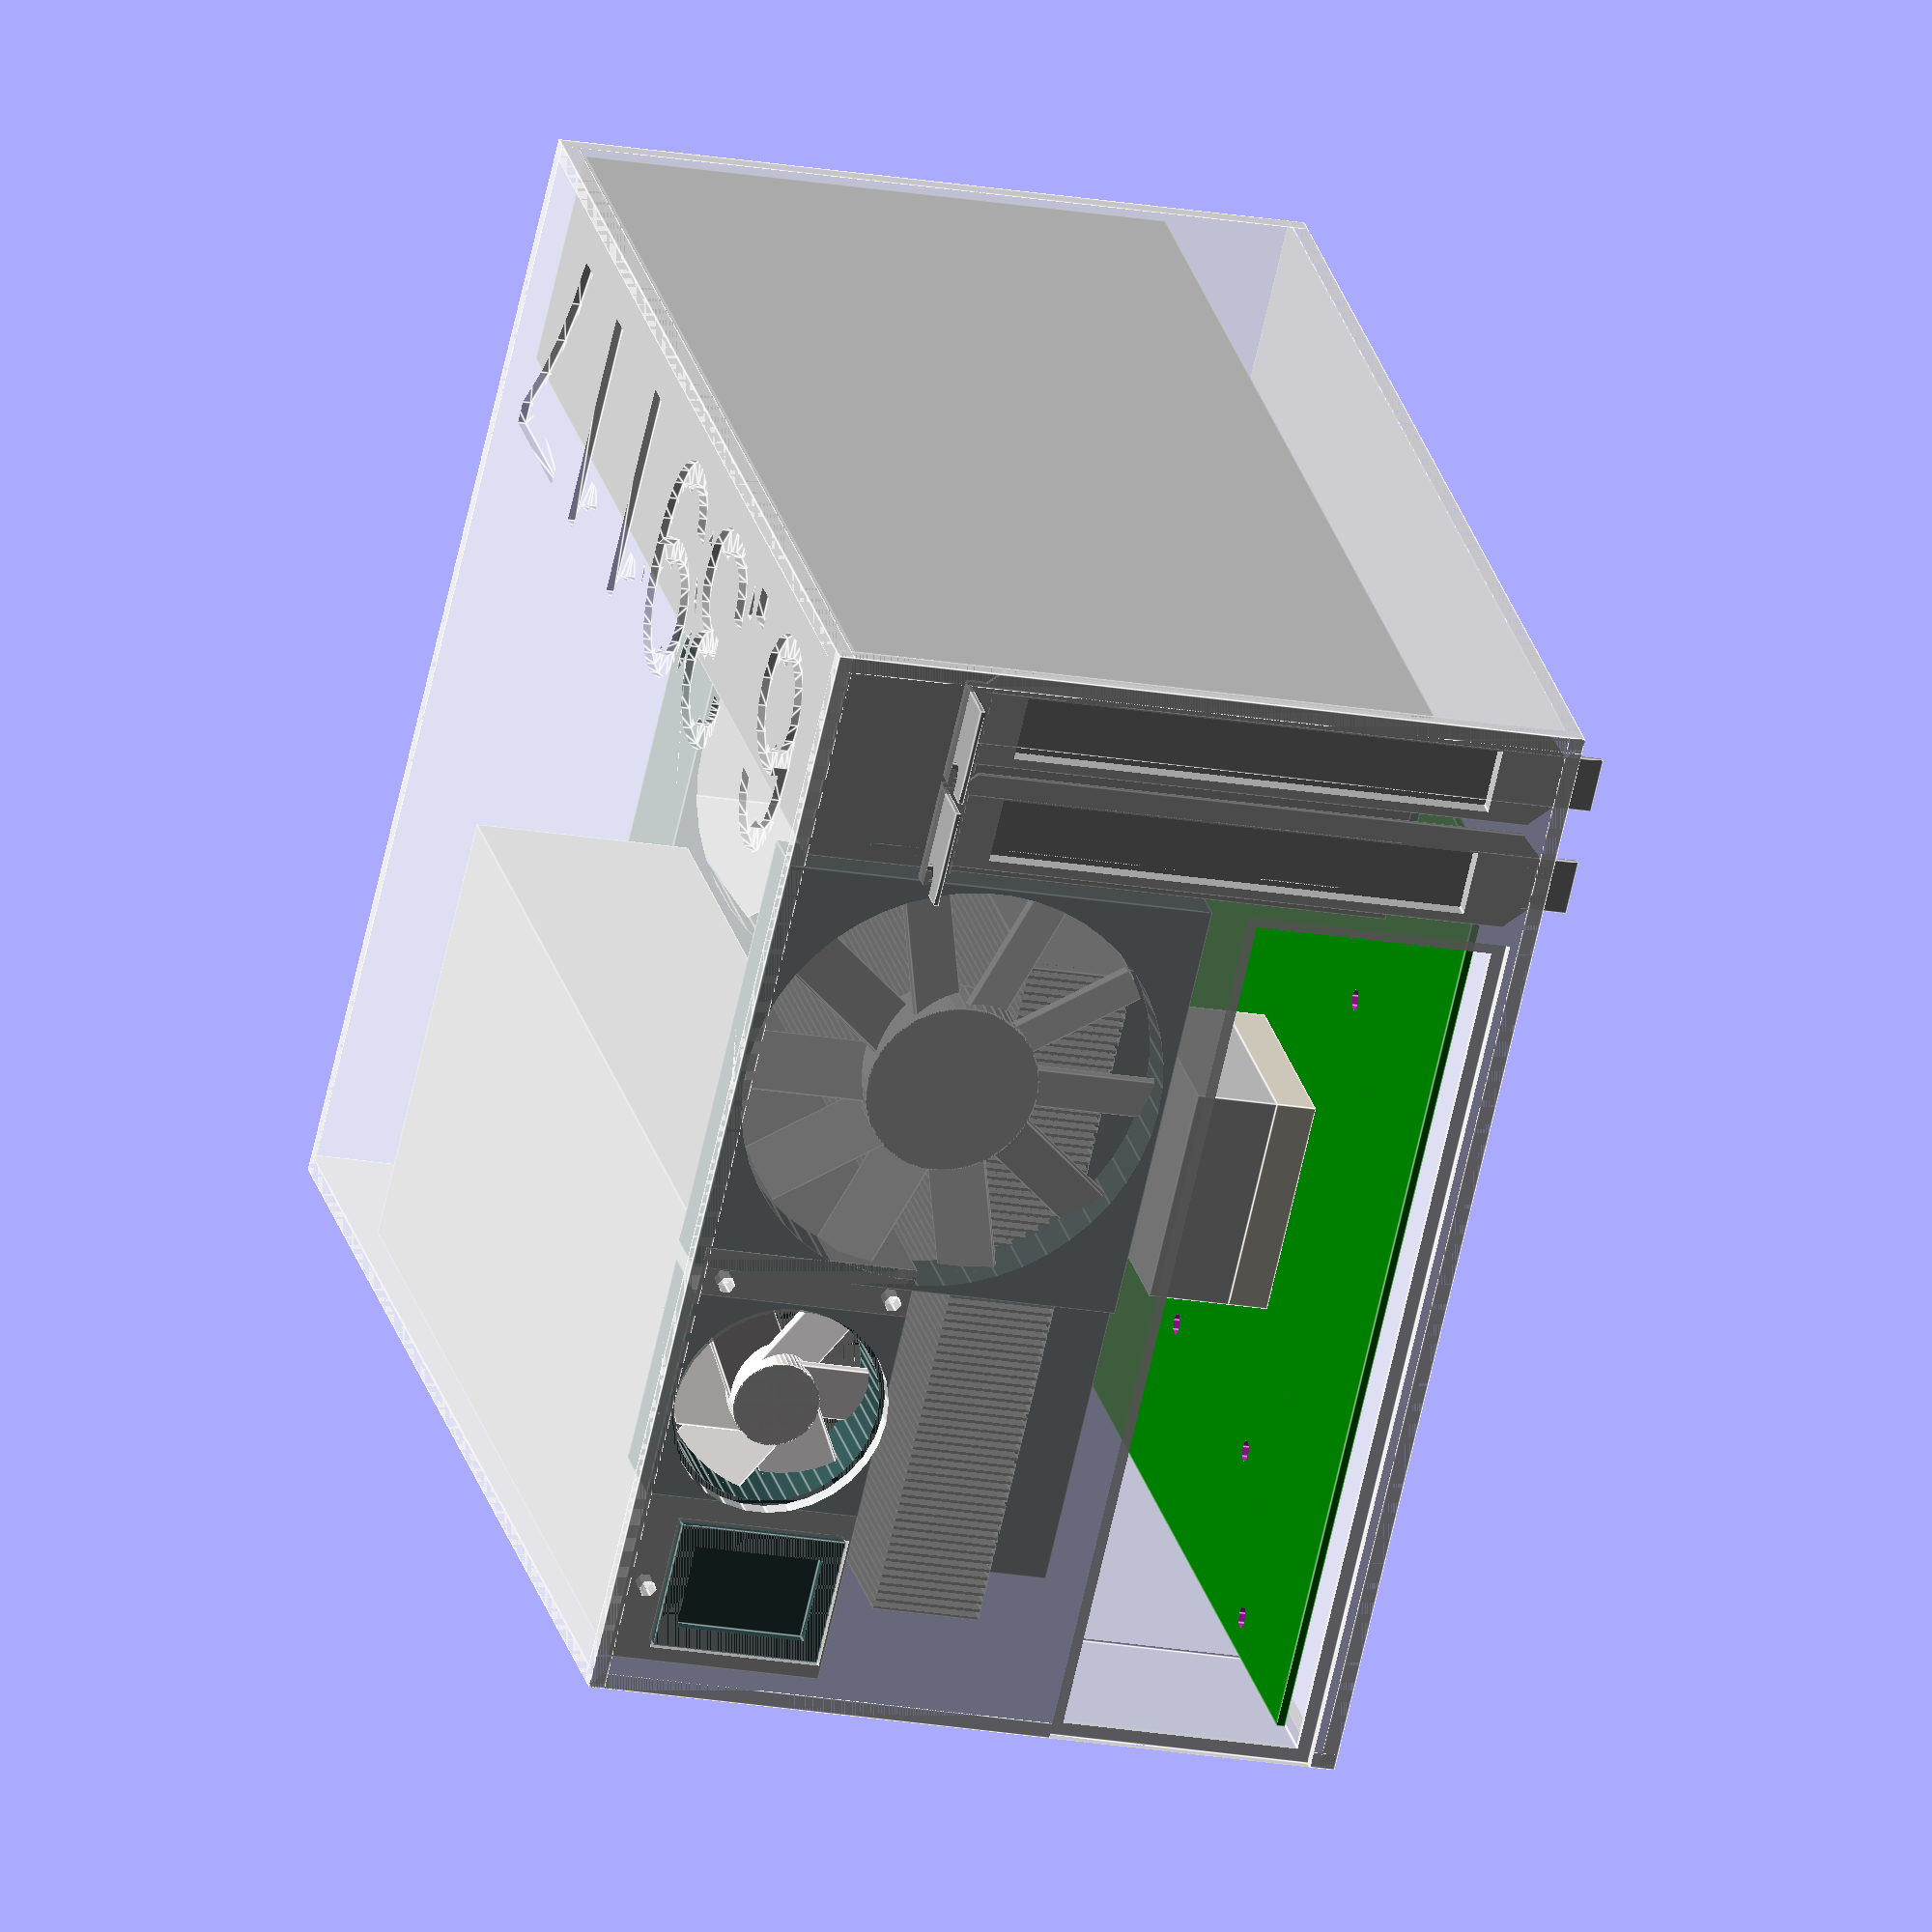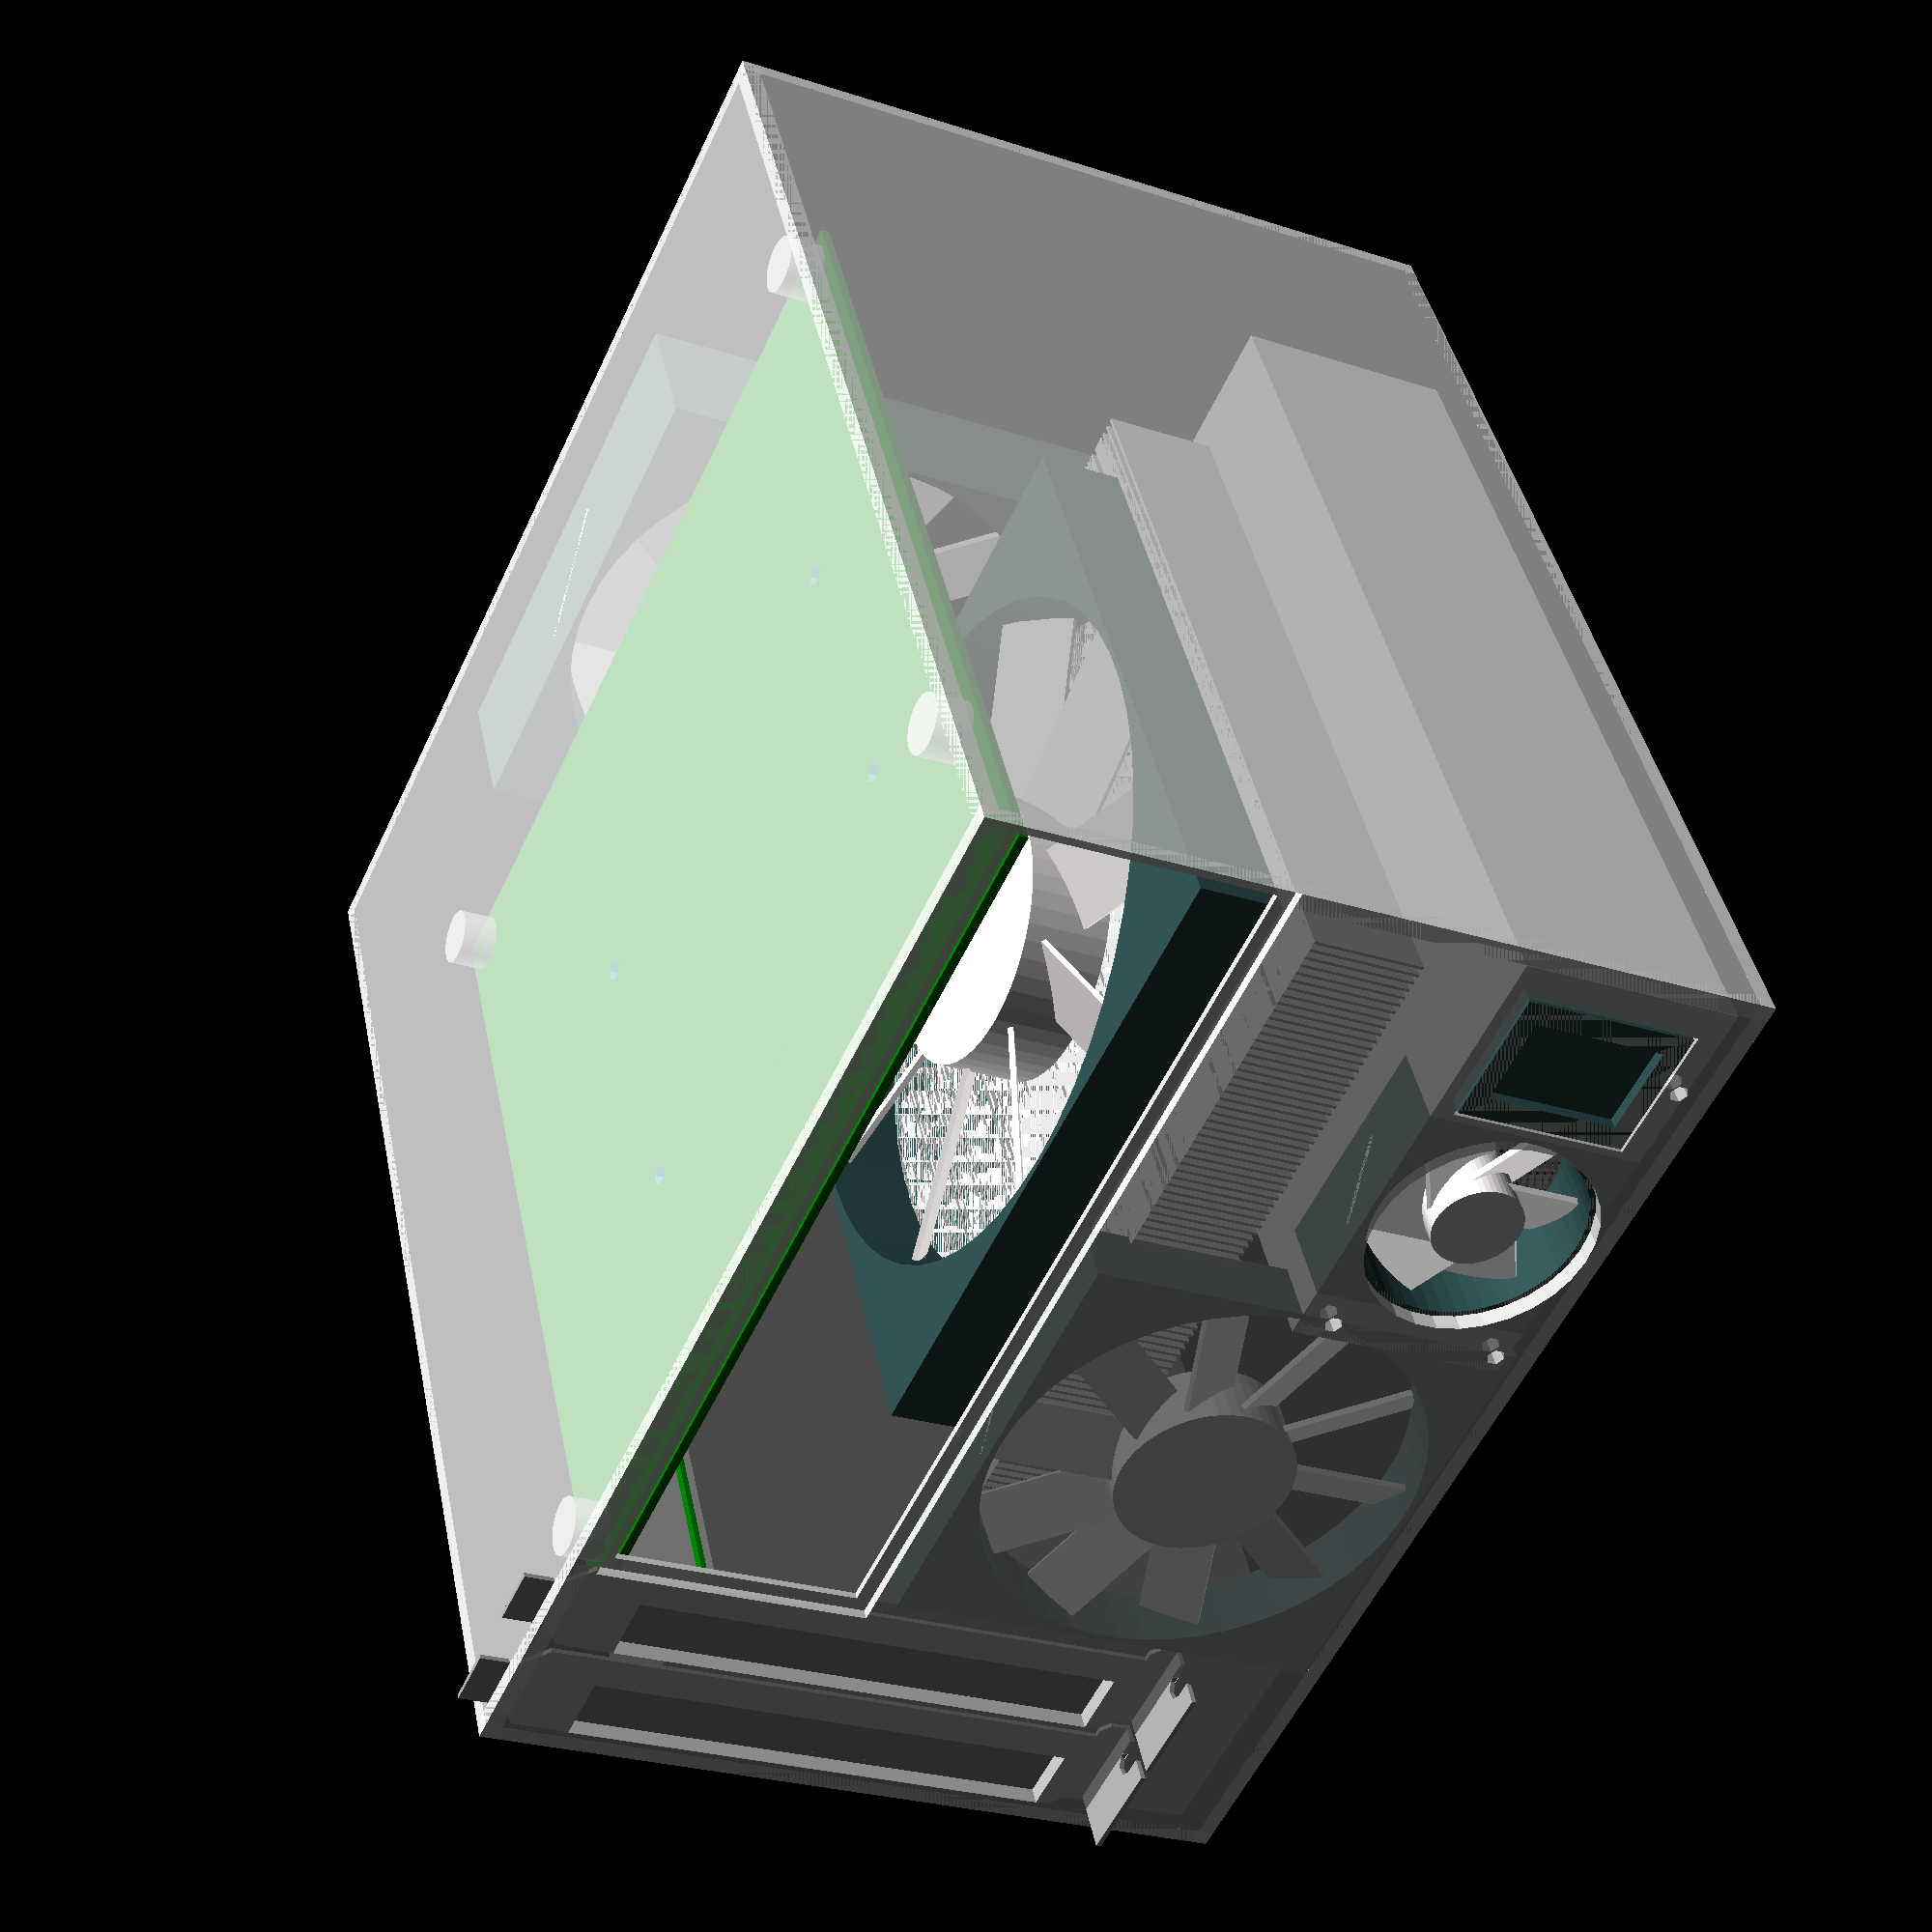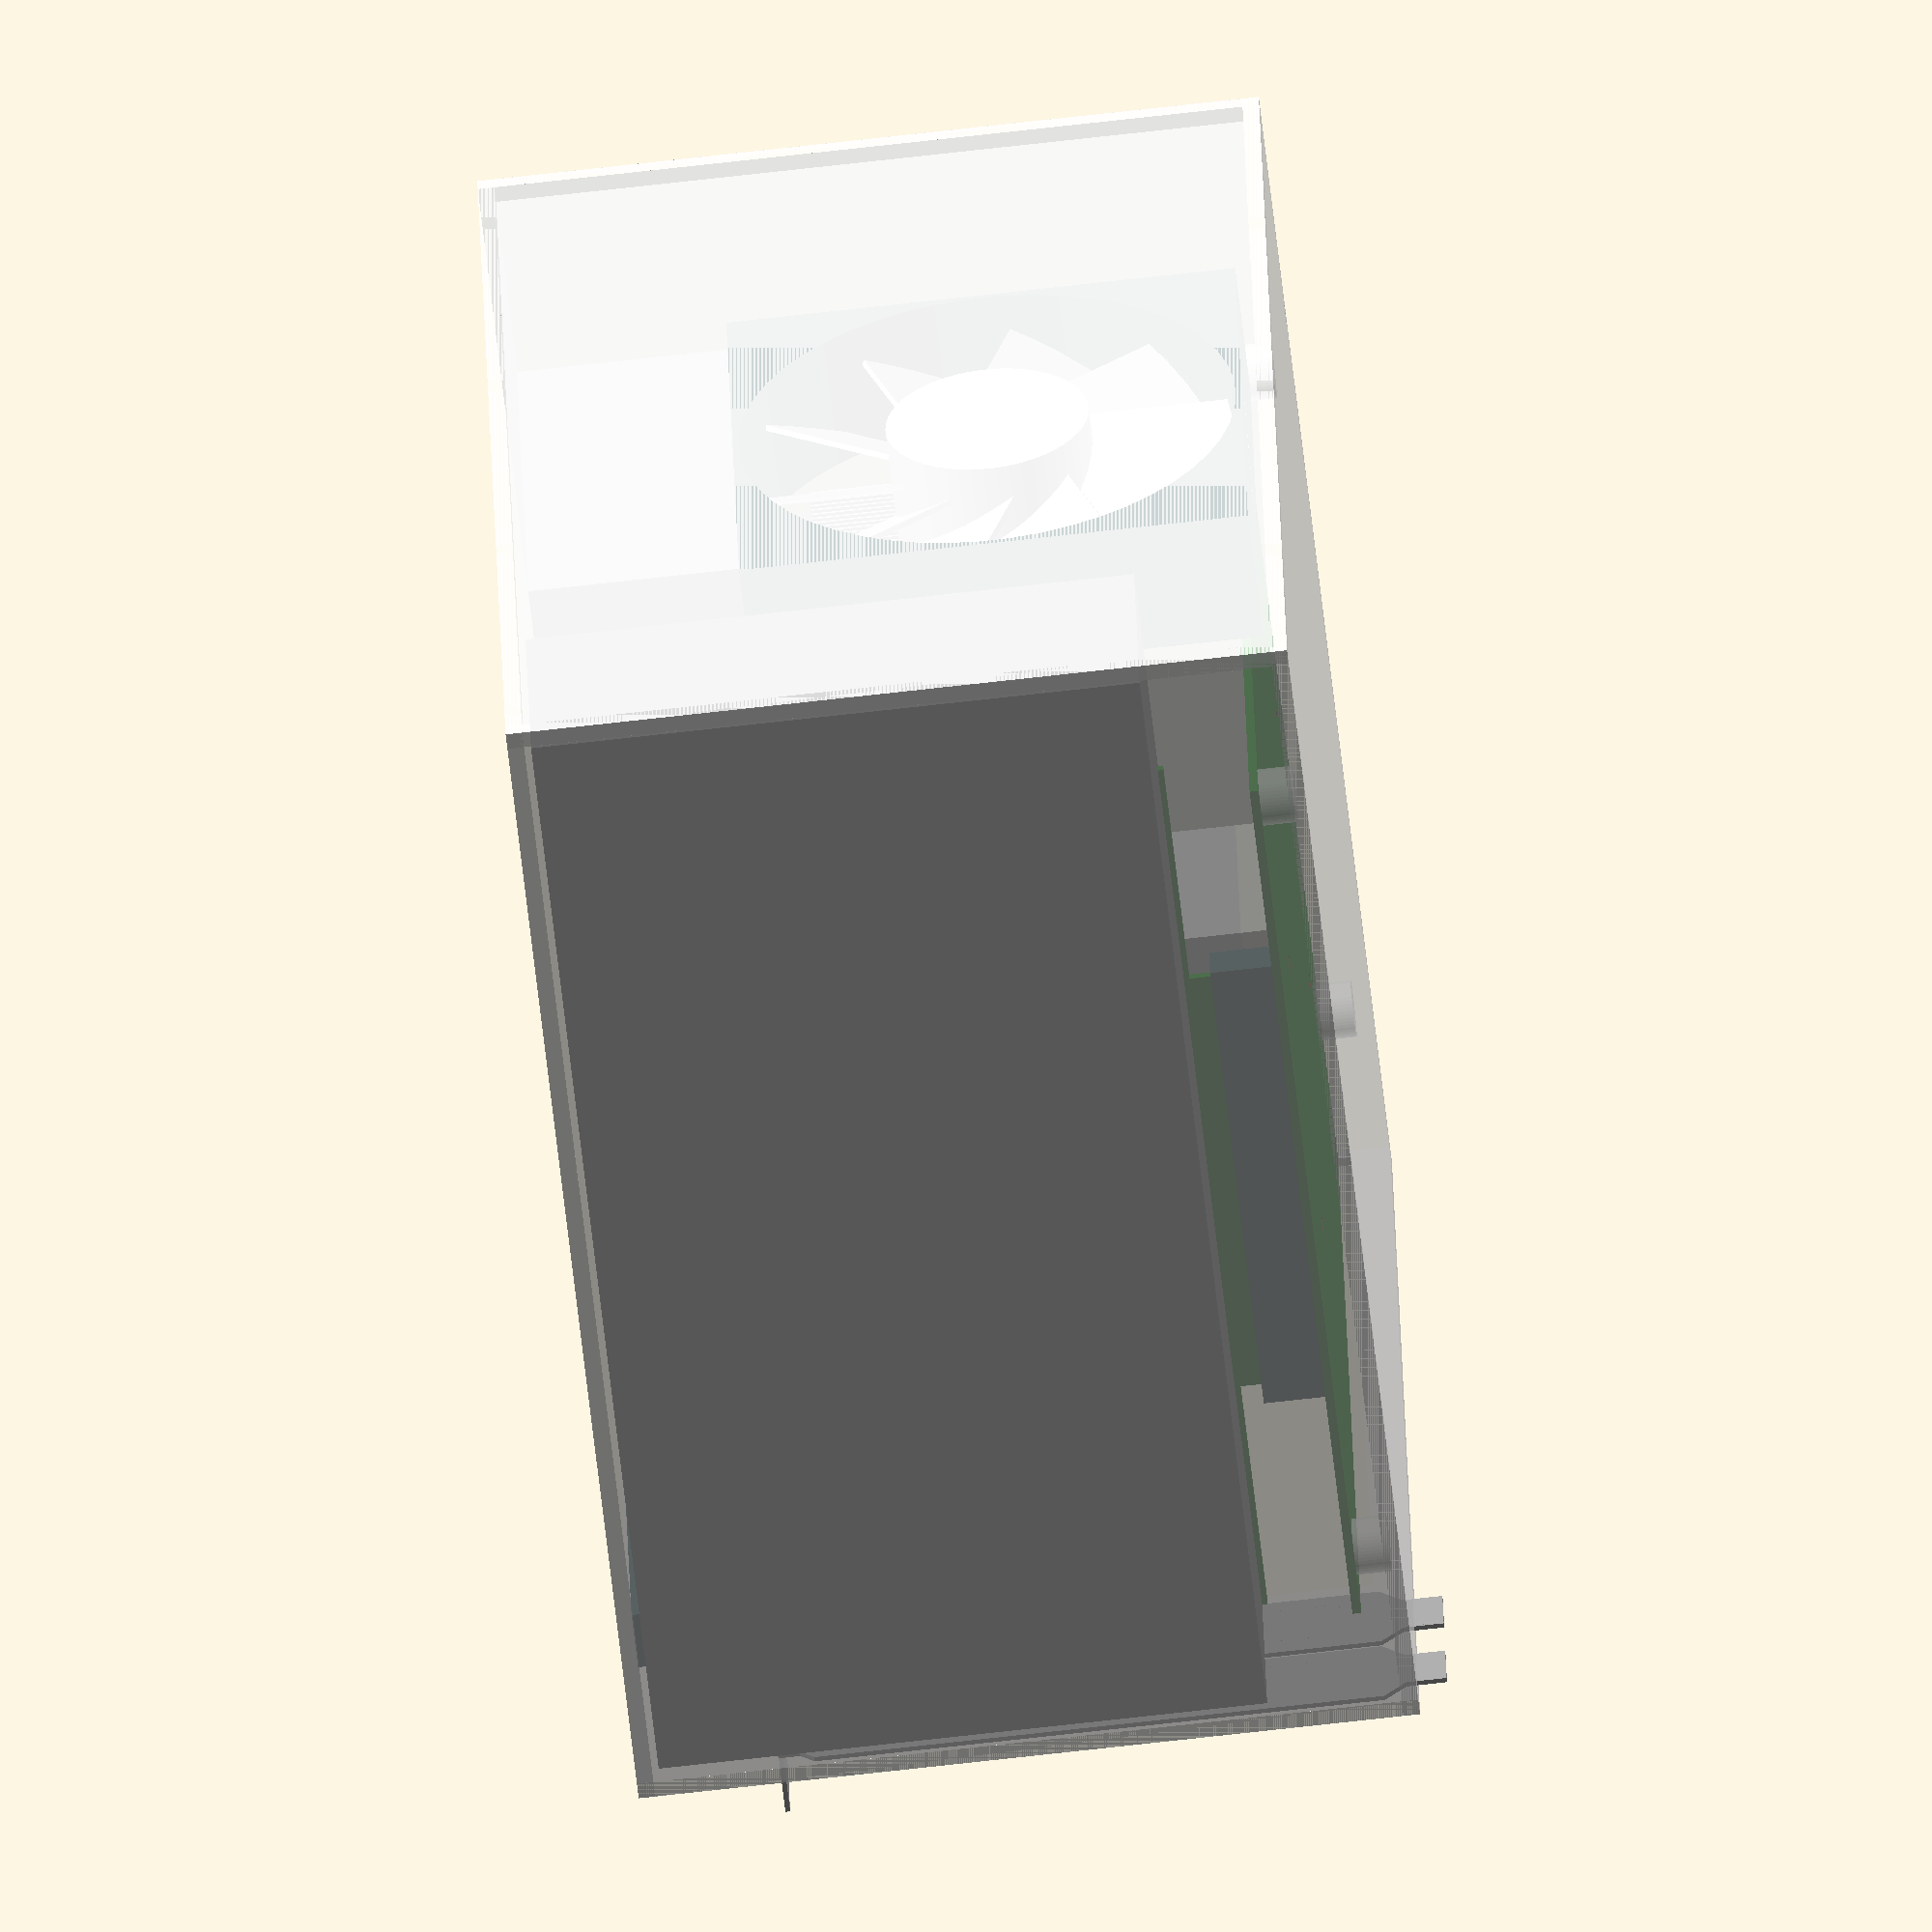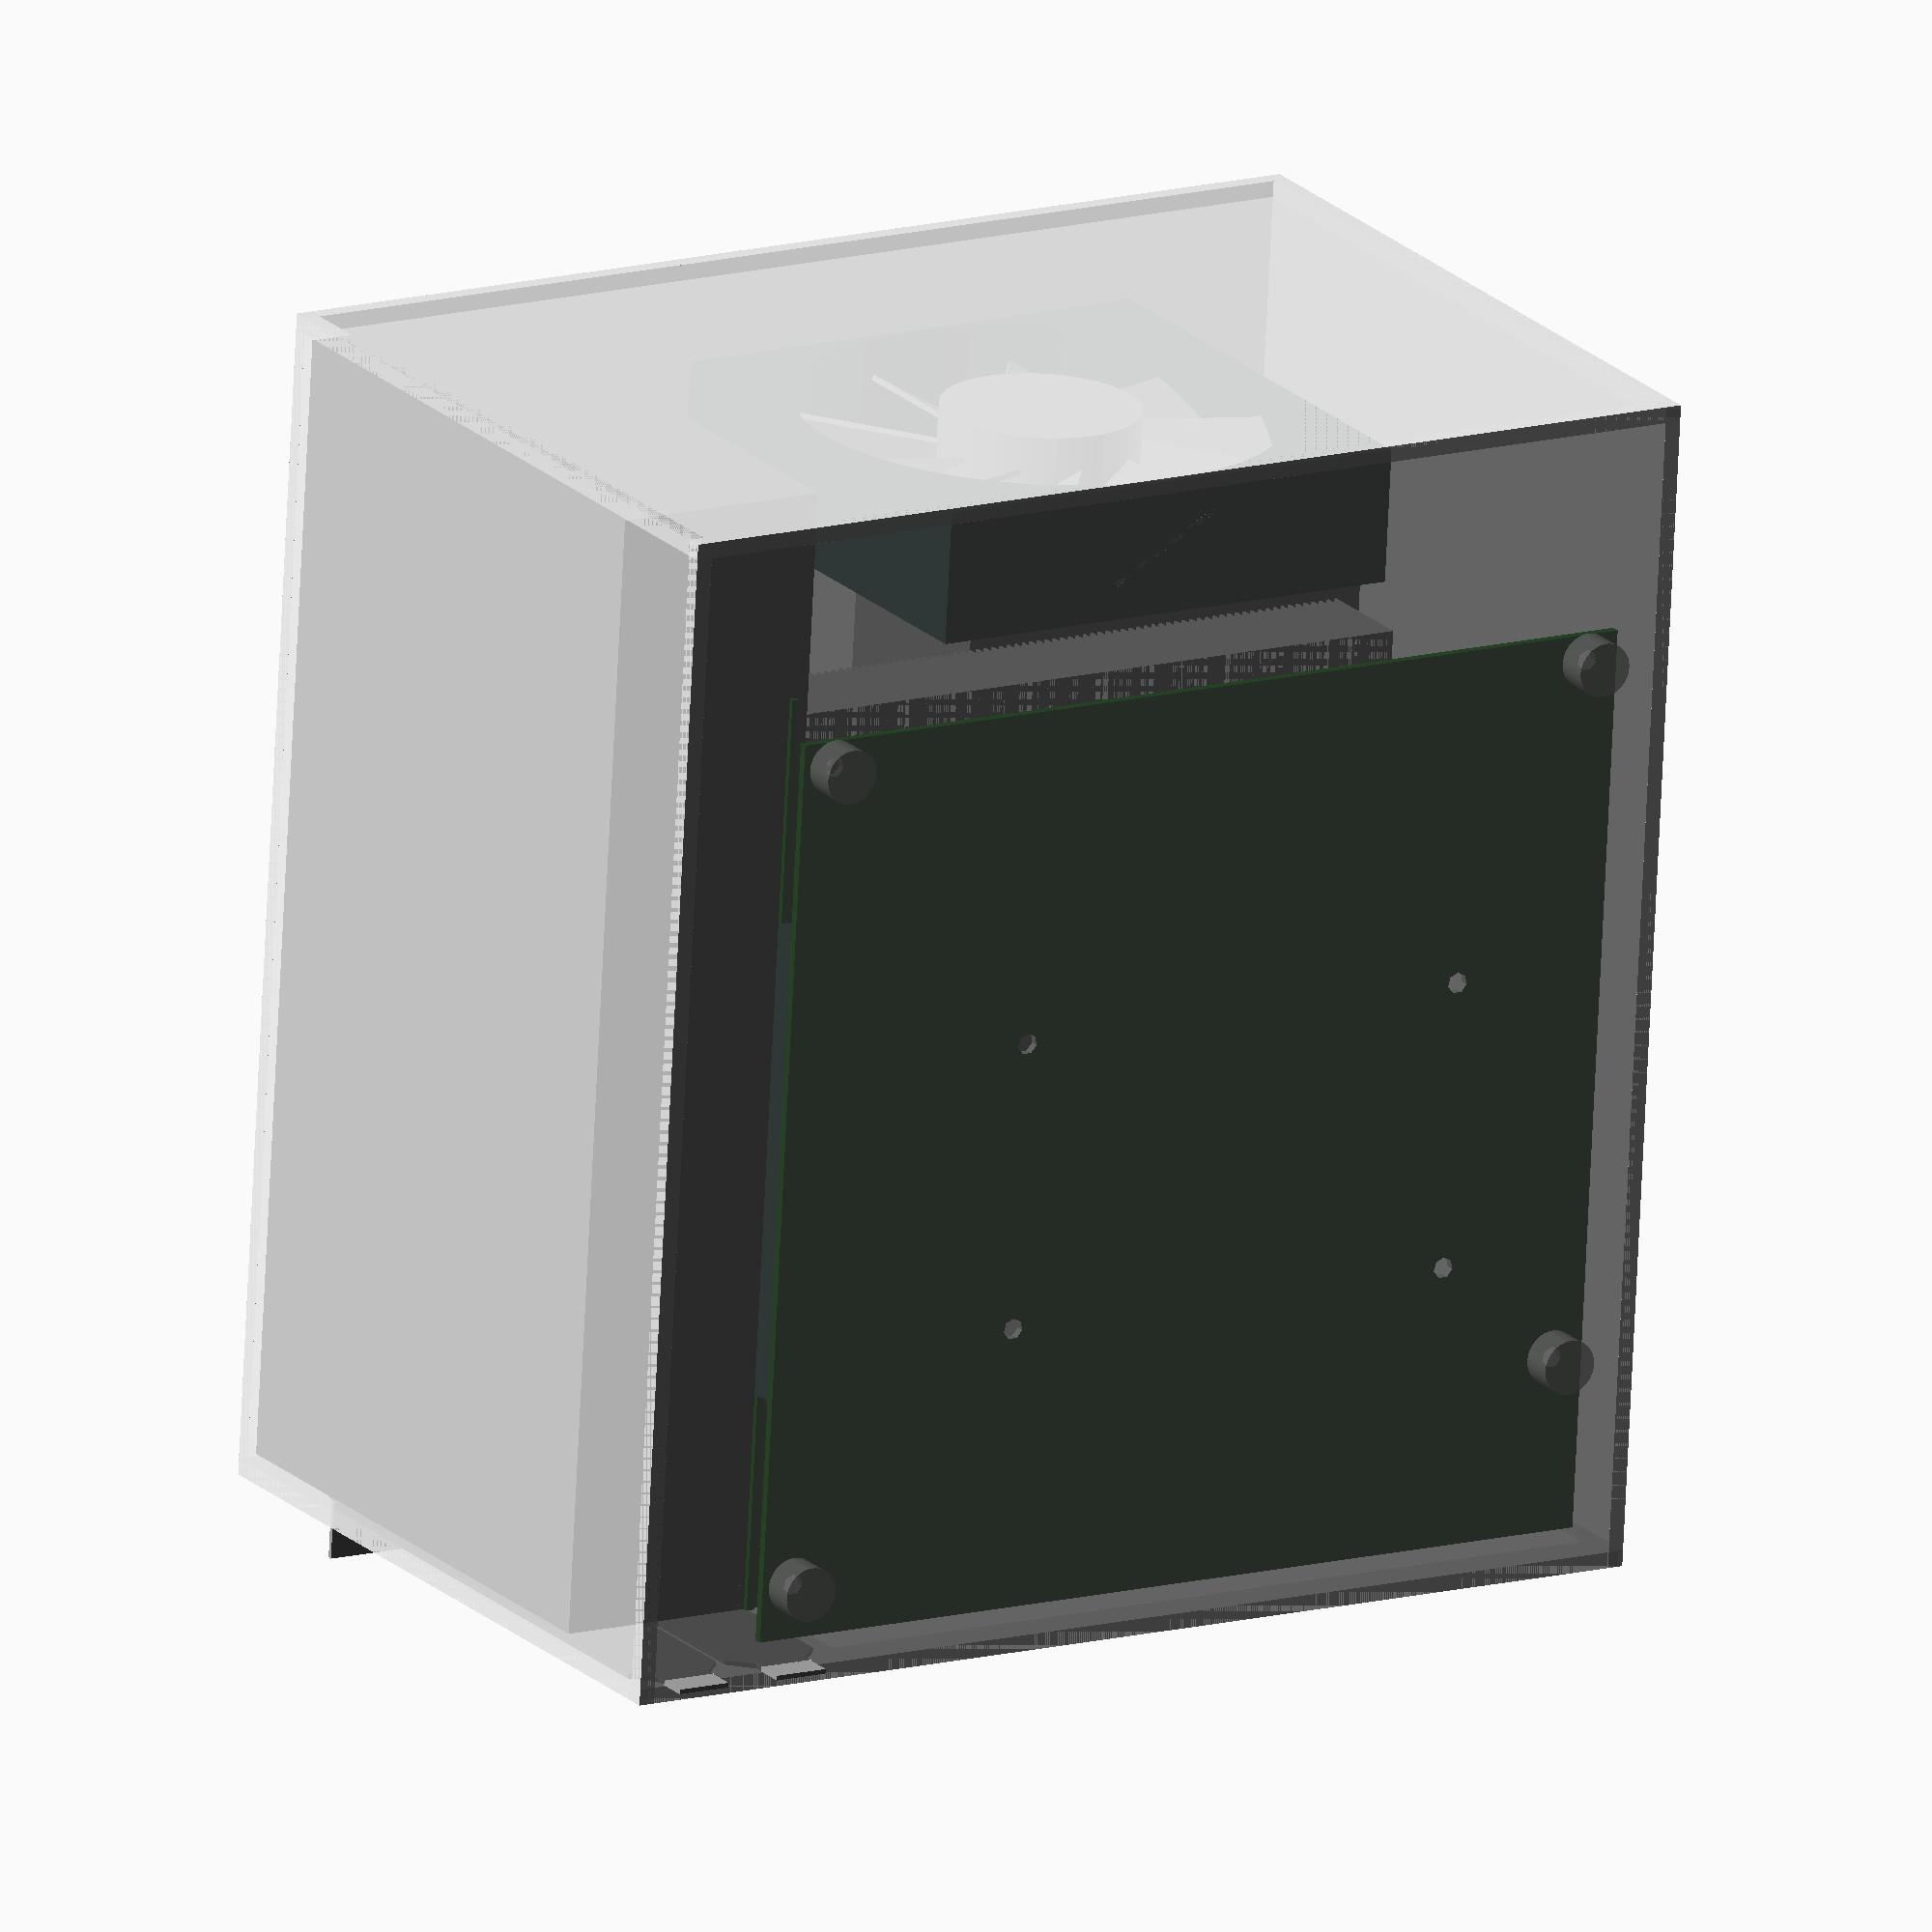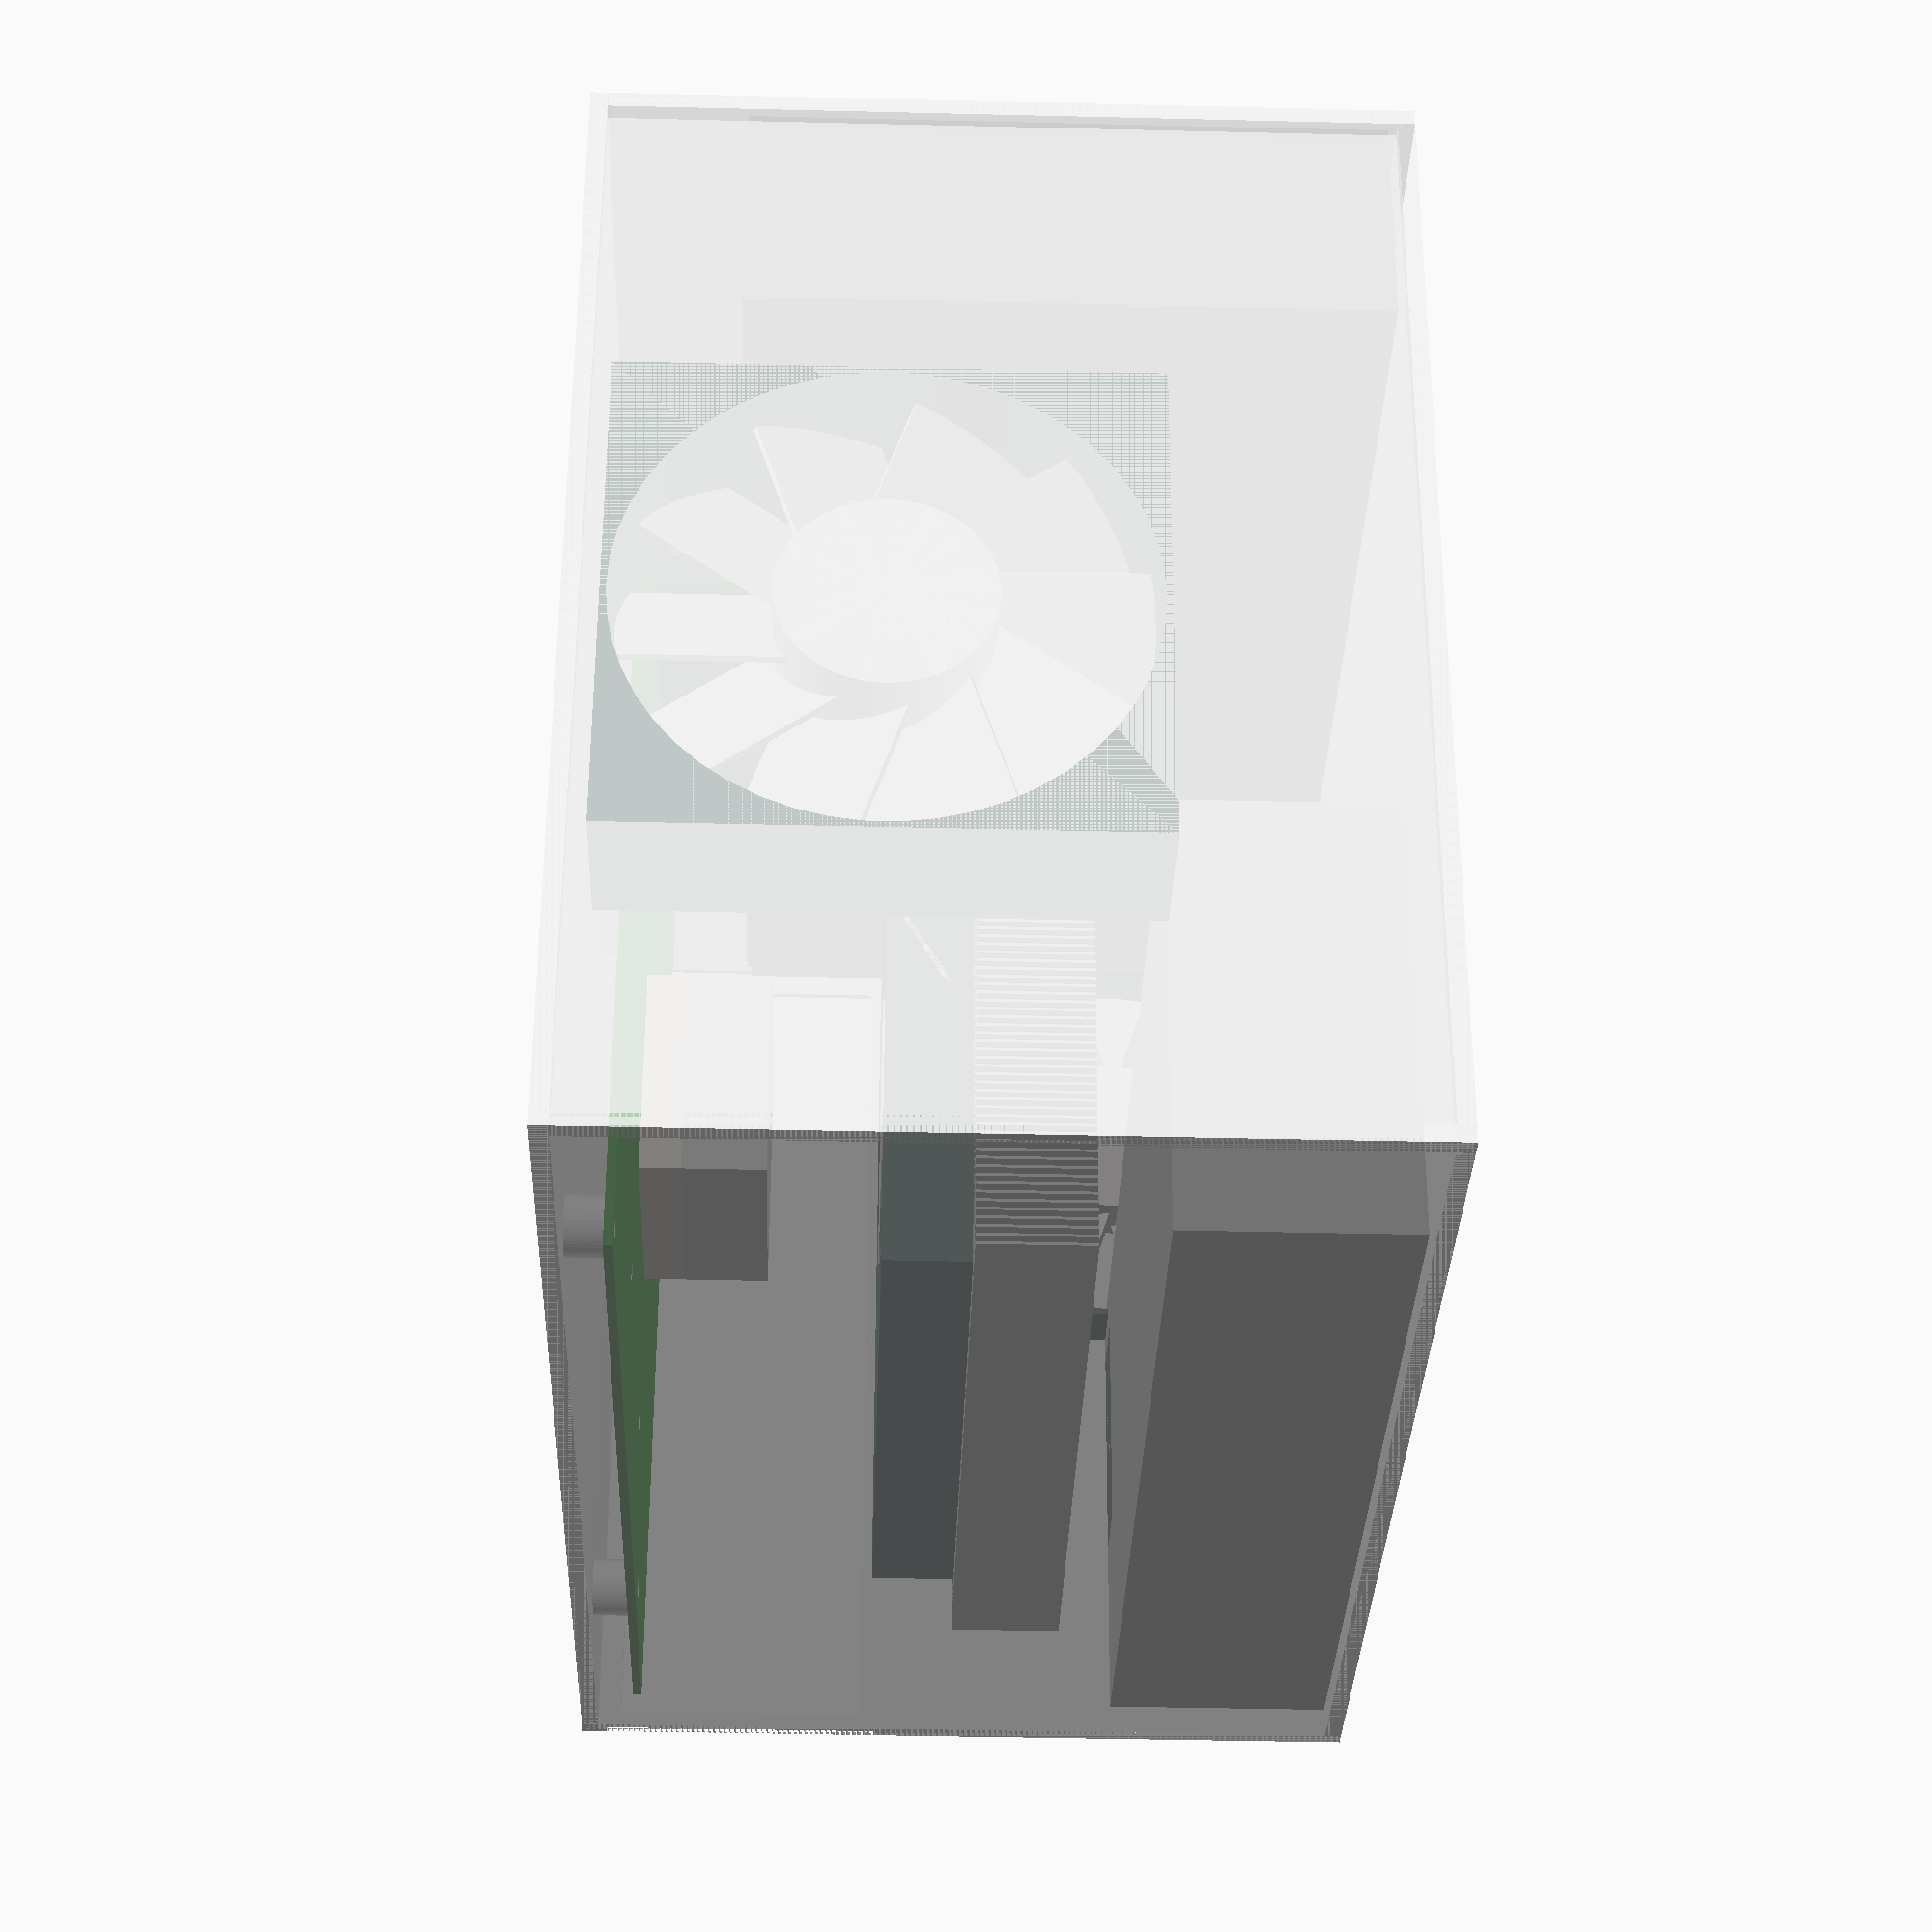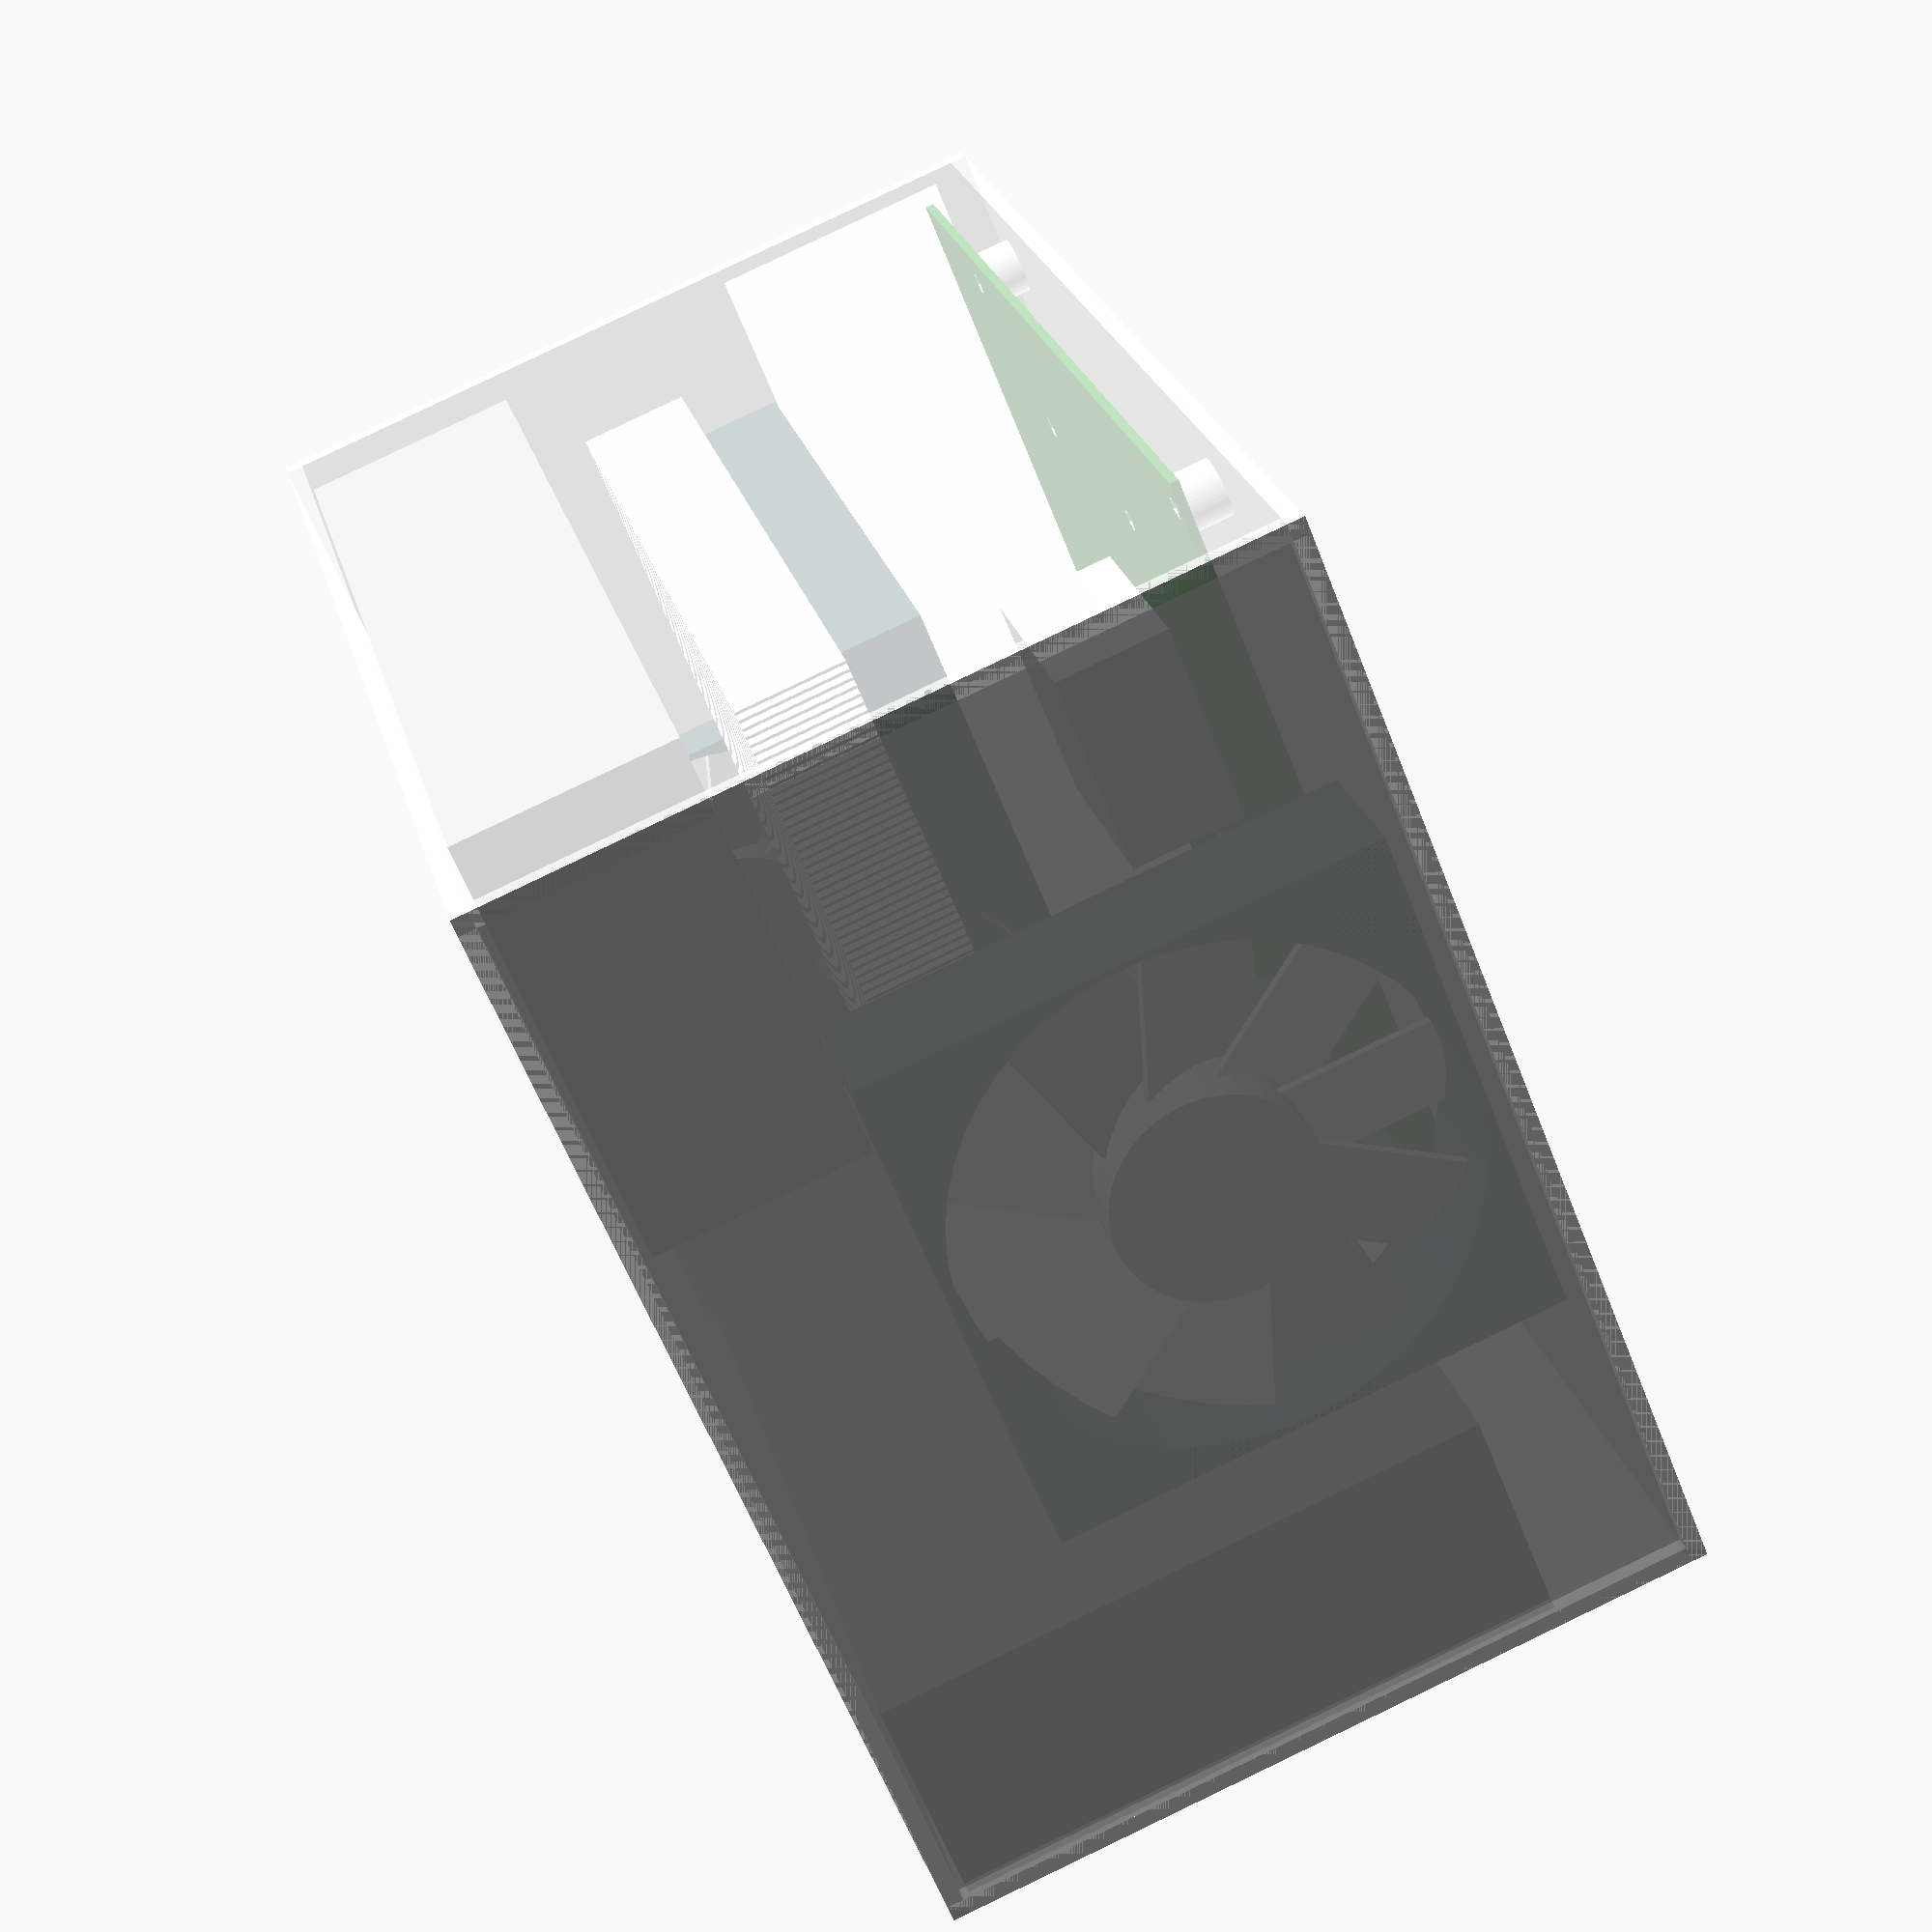
<openscad>
pcb_thickness = 1.57;
// Base PCB dimensions
miniitx = [170, 170, pcb_thickness];

// Motherboard mounting hold diameter and offsets (relative to hole c)
miniitx_hole = 3.96;
miniitx_hole_c = [10.16, 6.35];
miniitx_hole_f = [22.86, 157.48];
miniitx_hole_h = [154.94, 0];
miniitx_hole_j = [154.94, 157.48];
extra = 1.0;

// Keepouts on top and bottom of board
miniitx_bottom_keepout = 0.25 * 25.4;

// AM4 Socket specs
am4_holes = [80, 95, 54, 90]; // Center not measured
am4_socket = [40, 40, 7.35]; // Not measured

// Offset from origin corner of motherboard to the base of the PCI-e card
pci_e_offset = [46.94+10.16, 47.29-45.72+6.35, 114.55-111.15];

module motherboard(show_keepouts, socket_holes, socket) {
    area_a_keepout = [27, 15, 170-27-30, 170-15, 57];
    area_b_keepout = [0, 0, 170, 15, 16];
    area_c_keepout = [170-30, 15, 30, 170-15, 38];
    area_d_keepout = [0, 15, 27, 170-15, 39];
    
    difference() {
        union() {
            // The PCB
            color("Green", 1.0) {
                cube(miniitx);
            }
            translate([socket_holes[0]-socket[0]/2, socket_holes[1]-socket[1]/2, miniitx[2]]) {
                color("OldLace", 1.0) {
                    cube(socket);
                }
            }
        }
        
        // Mounting holes for the motherboard
        translate([miniitx_hole_c[0], miniitx_hole_c[1], -extra/2]) {
            cylinder(r = miniitx_hole/2, h = miniitx[2]+extra);
            for (hole = [miniitx_hole_f, miniitx_hole_h, miniitx_hole_j]) {
                translate([hole[0], hole[1], 0]) cylinder(r = miniitx_hole/2, h = miniitx[2]+extra);
            }
        }
        
        // Mounting holes for the CPU cooler
        translate([socket_holes[0], socket_holes[1], -extra/2]) {
            for (i = [-socket_holes[2]/2, socket_holes[2]/2]) {
                for (j = [-socket_holes[3]/2, socket_holes[3]/2]) {
                    translate([i, j, 0]) cylinder(r = miniitx_hole/2, h = miniitx[2]+extra);
                }
            }
        }
    }
    
    // PCI-e slot
    color("DarkSlateGray", 1.0) {
        translate([pci_e_offset[0]-14.5, pci_e_offset[1]-7.5/2, miniitx[2]]) cube([89.0, 7.5, 11.25]);
    }
    
    // Keepouts for visualization purposes
    color("GreenYellow", 0.25) {
        if (show_keepouts == true) {
            translate([0, 0, -miniitx_bottom_keepout]) cube([miniitx[0], miniitx[1], miniitx_bottom_keepout]);
            
            for (keepout = [area_a_keepout, area_b_keepout, area_c_keepout, area_d_keepout]) {
                translate([keepout[0], keepout[1], miniitx[2]]) {
                    cube([keepout[2], keepout[3], keepout[4]]);
                }
            }
        }
    }
}

module motherboard_standoff() {
    // Uxcell M3 threaded inserts from Amazon
    insert_r = 5.3/2;
    insert_h = 5.0;
    
    difference() {
        cylinder(r = (0.4*25.4)/2, h = miniitx_bottom_keepout);
        translate([0, 0, miniitx_bottom_keepout-insert_h]) cylinder(r = insert_r - 0.1, h = insert_h+extra);
    }
}

module motherboard_standoffs() {
    $fn = 50;
    
    // Mounting holes for the motherboard
    translate([miniitx_hole_c[0], miniitx_hole_c[1], 0]) {
        motherboard_standoff();
        for (hole = [miniitx_hole_f, miniitx_hole_h, miniitx_hole_j]) {
            translate([hole[0], hole[1], 0]) motherboard_standoff();
        }
    }
}

motherboard_back_edge = miniitx_hole_c[0]-12.27;
motherboard_back_panel_overhang = 158.75+7.52+6.35-miniitx[1];
motherboard_back_panel_lip = 2.54;

module motherboard_back_panel() {
    // Cut-out for the back panel i/o
    translate([-extra/2+motherboard_back_edge-wall, miniitx_hole_c[1]+7.52, -2.24]) {
        cube([extra/2+wall+motherboard_back_edge+39, 158.75, 44.45]);
        // Thin a 2.54mm area around the i/o down to a typical sheet metal thickness
        translate([0, -motherboard_back_panel_lip, -motherboard_back_panel_lip]) cube([extra/2+wall-1.2, 158.75+motherboard_back_panel_lip*2, 44.45+motherboard_back_panel_lip*2]);
    }
}   

module fan(size, thickness, blades) {
    // Center at base of exhaust side is datum
    $fn = 50;
    fan_wall = 1;
    
    color("DarkSlateGray", 1.0) {
        difference() {
            translate([-size/2, -size/2, 0]) {
                    cube([size, size, thickness]);
                }
            translate([0, 0, -extra/2]) cylinder(r = size/2-fan_wall, h = thickness + extra);
        }
    }
    
    color("Snow", 1.0) {
        cylinder(r = size/5, h = thickness);
        intersection() {
            for (i = [0:blades]) {
                rotate([0, 0, i*360/blades]) translate([0, -thickness/2, thickness/4]) rotate([-60, 0, 0]) cube([size/2, 1, thickness]);
            }
            cylinder(r = size/2-fan_wall*2, h = thickness);
        }
    }
}

flexatx = [81.5, 40];
flexatx_hole = 3.3;
flexatx_hole_a = [81.5-75.9, 4.1];
flexatx_hole_b = [81.5-75.9, 4.1+31.5];
flexatx_hole_c = [81.5-15.2, 36.5];
iec = [3, 24, 31];

module flexatx(length) {
    color("Silver", 1.0) {
        difference() {
            cube([length, flexatx[0], flexatx[1]]);
            
            // Cut out the standard mounting holes
            for (hole = [flexatx_hole_a, flexatx_hole_b, flexatx_hole_c]) {
                translate([-extra, hole[0], hole[1]]) {
                    rotate([0, 90, 0]) cylinder(r = flexatx_hole/2, h = 30);
                }
            }
            translate([-extra, flexatx[0]-52.4-40/2, -extra/2]) cube([15+extra, 40, 40+extra]);
        }
    }
    
    // Add a 40mm fan in the location used by Delta
    translate([0, flexatx[0]-52.4, flexatx[1]/2]) rotate([0, 90, 0]) fan(40, 15, 6);
    
    // IEC C14 placeholder
    color("DarkSlateGray", 1.0) {
        translate([-iec[0], flexatx[0]-iec[1]-4.4, 2]) {
            difference() {
                cube(iec);
                translate([-extra/2, 4, 3.5]) cube([2+extra/2, 16, 24]);
            }
        }
    }
}

module flexatx_cutout(fan) {
    cutout_extra = 0.5;
    
    // Mounting holes
    for (hole = [flexatx_hole_a, flexatx_hole_b, flexatx_hole_c]) {
        translate([-15, hole[0], hole[1]]) {
            rotate([0, 90, 0]) cylinder(r = flexatx_hole/2, h = 30);
        }
    }
    
    // IEC power plug hole
    translate([-15, flexatx[0]-iec[1]-4.4-cutout_extra, 2-cutout_extra]) {
        cube([30, iec[1]+cutout_extra*2, iec[2]+cutout_extra*2]);
    }
    
    // Fan hole
    if (fan == true) {
        translate([-15, flexatx[0]-52.4, flexatx[1]/2]) rotate([0, 90, 0]) cylinder(r = 20, h = 30);
    }
}

zotac = [211, 40.41, 125];

pci_bracket_thickness = 0.86;
pci_bracket_hole = 4.42;
pci_bracket_width = 18.42;
pci_bracket_tab_offset = 4.11;
pci_bracket_tab_width = 14.30-pci_bracket_tab_offset;

module pci_bracket() {
    color("DarkGray", 1.0) rotate([0, 0, 180]) {
        // Using the center of the screw hole where it intersects the case as datum
        hole_overhang = 21.59-pci_bracket_width;
        difference() {
            translate([-5.08, -hole_overhang, 0]) {
                cube([11.43, pci_bracket_width, pci_bracket_thickness]);
                translate([-pci_bracket_thickness, 0, -4.56]) cube([pci_bracket_thickness, pci_bracket_width, 4.56+pci_bracket_thickness]);
            }
            translate([0, 0, -extra/2]) {
                cylinder(r = pci_bracket_hole/2, h = pci_bracket_thickness+extra);
                translate([-pci_bracket_hole/2, -hole_overhang-extra, -extra]) {
                    cube([pci_bracket_hole, hole_overhang+extra, pci_bracket_thickness+extra*2]);
                }
            }
            translate([-5.08-pci_bracket_thickness-extra/2, -hole_overhang, -2.92]) rotate([225, 0, 0]) cube([pci_bracket_thickness+extra, 3, 3]);
        }
        
        translate([-5.08-pci_bracket_thickness, 0, -112.75]) {
            difference() {
                cube([pci_bracket_thickness, pci_bracket_width, 112.75+pci_bracket_thickness]);
                translate([-extra/2, pci_bracket_width-2.54, 112.75-3.94+pci_bracket_thickness]) {
                    cube([pci_bracket_thickness+extra, 2.54+extra, 3.94+extra]);
                    rotate([-45, 0, 0]) cube([pci_bracket_thickness+extra, 2.54+extra, 3.94+extra]);
                }
                
                translate([-extra/2, pci_bracket_tab_offset, 0]) rotate([135, 0, 0]) cube([pci_bracket_thickness+extra, 10, 10]);
                translate([-extra/2, pci_bracket_width-pci_bracket_tab_offset, 0]) rotate([-45, 0, 0]) cube([pci_bracket_thickness+extra, 10, 10]);
            }
        }
        
        translate([-5.08-pci_bracket_thickness, pci_bracket_tab_offset, -120.02]) {
            cube([pci_bracket_thickness, pci_bracket_tab_width, 120.02+pci_bracket_thickness]);
        }
    }
}

module pci_bracket_cutout() {
    io_cutout = [12.06, 89.90];
    slot_extra = 0.1;
    
    minkowski() {
        pci_bracket();
        cube([slot_extra*2, slot_extra*2, slot_extra*2], true);
    }

    // I/O Cutout
    translate([-15, -2.84-0.35-io_cutout[0], -10.16-io_cutout[1]]) {
        cube([30, io_cutout[0], io_cutout[1]]);
    }
}

pci_e_front_edge = -57.15;
pci_e_cutout_height = 8.25+(111.15-106.65);
pci_e_spacing = 47.29-26.97;

module dual_gpu(length) {
    // Using the bottom center of the notch as the datum
    color("Green", 1.0) {
        difference() {
            translate([pci_e_front_edge, -pcb_thickness/2, 0]) cube([length, pcb_thickness, 111.15]);
            translate([pci_e_front_edge-extra, -pcb_thickness/2-extra/2, 0-extra]) cube([-pci_e_front_edge+extra-12.15, pcb_thickness+extra, pci_e_cutout_height]);
            translate([72.15, -pcb_thickness/2-extra/2, 0-extra]) cube([length-72.15+extra, pcb_thickness+extra, pci_e_cutout_height]);
        }
    }
    
    translate([-64.13, 2.84-pcb_thickness, 100.36]) {
        pci_bracket();
        translate([0, -pci_e_spacing, 0]) pci_bracket();
    }
}

module dual_gpu_cutout() {
    translate([-64.13, 2.84-pcb_thickness, 100.36]) {
        pci_bracket_cutout();
        translate([0, -pci_e_spacing, 0]) pci_bracket_cutout();
    }
}

zotac_1080_mini_length = 211; // TODO: Needs measurement

module zotac_1080_mini() {
    dual_gpu(172.48);
    color("DimGray", 1.0) {
        translate([pci_e_front_edge, -(40.41-3), pci_e_cutout_height]) cube([zotac_1080_mini_length, 40.41, 110]);
    }
}

// Generic rectangular heatsink with fins
module heatsink(size, base, fins) {
    translate([-size[0]/2, -size[1]/2, 0]) {
        color("Gainsboro") {
            difference() {
                cube(size);
                for (i = [0:fins-1]) {
                    translate([-extra/2, i*(size[1]-size[1]/fins/3)/fins + size[1]/fins/3, base]) cube([size[0]+extra, 2*size[1]/fins/3, size[2]-base+extra]);
                }
            }
        }
    }
}

cryorig_c7_size = [97, 97, 47+15];

module cryorig_c7() {
    heatsink([cryorig_c7_size[0], cryorig_c7_size[1], cryorig_c7_size[2]-15], 5, 57);
    translate([0, 0, 47]) fan(92, 15, 11);
}

noctua_nh_l12s_size = [146, 128, 70];

module noctua_nh_l12s() {
    translate([0, 0, noctua_nh_l12s_size[2]-20]) heatsink([noctua_nh_l12s_size[0], noctua_nh_l12s_size[1], 20], 0, 80);
    translate([0, 0, noctua_nh_l12s_size[2]-15-20]) fan(120, 15, 9);
    color("Gainsboro") {
        translate([-20, -20, 0]) cube([40, 40, 15]);
    }
}

module noctua_nh_u9s() {
    color("Gainsboro") {
        translate([-47.5, -47.5, 0]) cube([95, 95, 125]);
    }
}

wall = 3;
cpu_fan_clearance = 10;

module back_to_back() {
    motherboard(false, am4_holes, am4_socket);
    
    translate([am4_holes[0], am4_holes[1], am4_socket[2]+miniitx[2]]) cryorig_c7();

    translate([0, miniitx[1]-flexatx[1], -miniitx_bottom_keepout-wall]) {
        rotate([-90, 0, 0]) flexatx(180);
    }

    translate([pci_e_offset[0], pci_e_offset[1]+100, -40]) {
        rotate([90, 0, 0]) zotac_1080_mini();
    }
}

module traditional(show_internals) {
    heatsink_height = noctua_nh_l12s_size[2];
    psu_location = [motherboard_back_edge, miniitx[1]-flexatx[0], heatsink_height+cpu_fan_clearance+am4_socket[2]+miniitx[2]];
    gpu_location = [pci_e_offset[0], pci_e_offset[1], pci_e_offset[2]+miniitx[2]];
    
    case_origin = [motherboard_back_edge-wall, -pci_e_spacing*1.5, -miniitx_bottom_keepout-wall];
    case_size = [zotac_1080_mini_length+wall*3, miniitx[1]-case_origin[1]+motherboard_back_panel_overhang+motherboard_back_panel_lip, heatsink_height+cpu_fan_clearance+am4_socket[2]+miniitx[2]+flexatx[1]-case_origin[2]+wall];
    
    // Calculate the case size in liters
    // TODO: It might be interesting to "engrave" the volume onto the case
    case_volume = case_size[0]*case_size[1]*case_size[2]/1000000.0;
    echo("Case dimensions X:", case_size[0], " Y:", case_size[1], " Z:", case_size[2], " L:", case_volume);
    
    // Using the bottom corner of the motherboard near the GPU as the origin
    if (show_internals == true) {
        motherboard(false, am4_holes, am4_socket);
        
        translate([am4_holes[0], am4_holes[1], am4_socket[2]+miniitx[2]]) noctua_nh_l12s();

        translate(psu_location) {
            flexatx(180);
        }

        translate(gpu_location) {
            zotac_1080_mini();
        }
        
        translate(case_origin)  {
            case_fan_size = 92;
            case_fan_thickness = 25;
            translate([case_size[0]-wall-case_fan_thickness, case_size[1]/2, case_fan_size/2+wall*2]) {
                rotate([0, 90, 0]) fan(case_fan_size, case_fan_thickness, 10);
            }
        }
        
        translate(case_origin)  {
            case_exhaust_fan_size = 80;
            case_exhaust_fan_thickness = 10.8;
            translate([wall, wall+40+case_exhaust_fan_size/2, case_exhaust_fan_size+20]) {
                rotate([0, 90, 0]) fan(case_exhaust_fan_size, case_exhaust_fan_thickness, 10);
            }
        }
    }
    
    // The actual case
    color("WhiteSmoke", 0.75) {
        // Motherboard standoffs taking threaded inserts
        translate([0, 0, -miniitx_bottom_keepout]) {
            motherboard_standoffs();  
        }
        
        difference() {
            translate(case_origin) {
                 // Back wall
                cube([wall, case_size[1], case_size[2]]);
                
                // Bottom wall
                cube([case_size[0], case_size[1], wall]);
                
                // Right wall
                // TODO: PSU support
                translate([0, case_size[1]-wall, 0]) cube([case_size[0], wall, case_size[2]]);
                
                // Left wall
                cube([case_size[0], wall, case_size[2]]);
                
                // Top wall
                translate([0, 0, case_size[2]-wall]) cube([case_size[0], case_size[1], wall]);
                
                // Front wall
                translate([case_size[0]-wall, 0, 0]) cube([wall, case_size[1], case_size[2]]);
            }
            
            translate(case_origin) {
                translate([10, 10, case_size[2]-wall/2]) {
                    linear_extrude(wall) {
                        text(str(case_volume), font = "Helvetica:style=Normal", size = 40);
                    }
                }
            }
            
            // TODO: back wall ventilation
            // TODO: front fan ventilation
            
            motherboard_back_panel();
            
            translate(psu_location) {
                flexatx_cutout(true);
            }
            
            translate(gpu_location) {
                // TODO: front exhaust cutout
                // TODO: side fan cutout
                dual_gpu_cutout();
            }
        }
    }
}

module traditional_tower_cooler() {
    motherboard(false, am4_holes, am4_socket);
    
    translate([am4_holes[0], am4_holes[1], am4_socket[2]+miniitx[2]]) noctua_nh_u9s();

    translate([0, miniitx[1]-flexatx[1], flexatx[0]+miniitx[2]+45]) rotate([-90, 0, 0]) {
        flexatx(180);
    }

    translate([pci_e_offset[0], pci_e_offset[1], pci_e_offset[2]+miniitx[2]]) {
        zotac_1080_mini();
    }
}

//back_to_back();
traditional(true);
</openscad>
<views>
elev=19.5 azim=223.7 roll=71.5 proj=o view=edges
elev=26.3 azim=295.3 roll=242.8 proj=p view=wireframe
elev=253.8 azim=192.8 roll=83.6 proj=o view=wireframe
elev=340.0 azim=266.8 roll=149.3 proj=o view=solid
elev=39.6 azim=173.1 roll=268.3 proj=p view=wireframe
elev=96.2 azim=122.9 roll=115.6 proj=p view=solid
</views>
